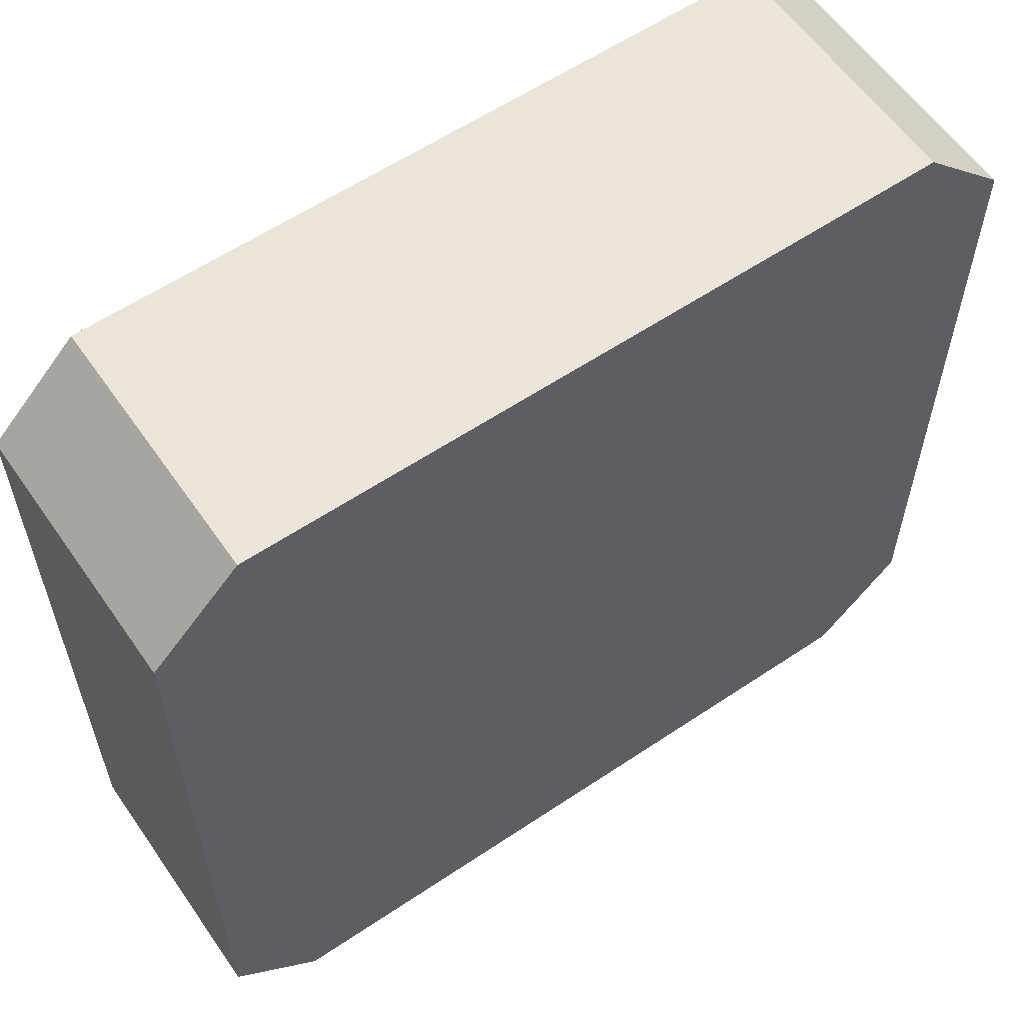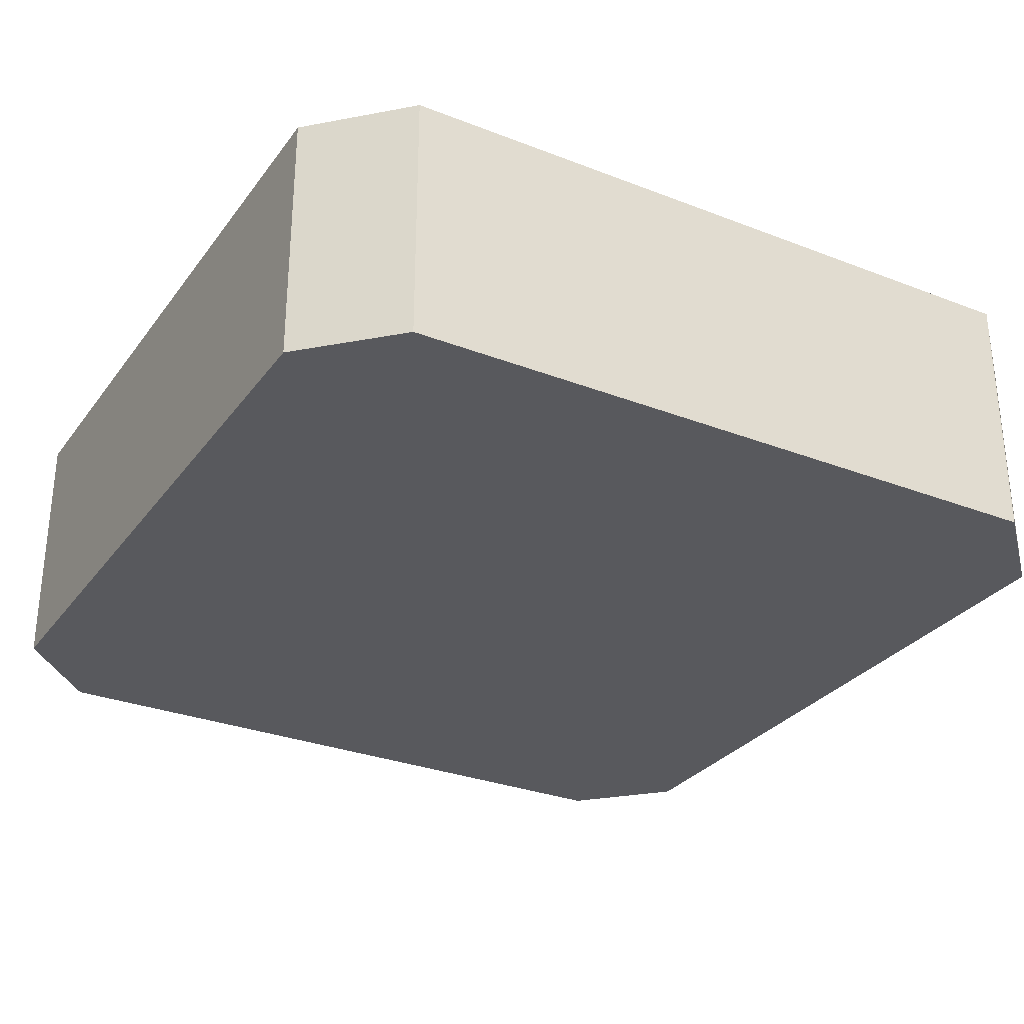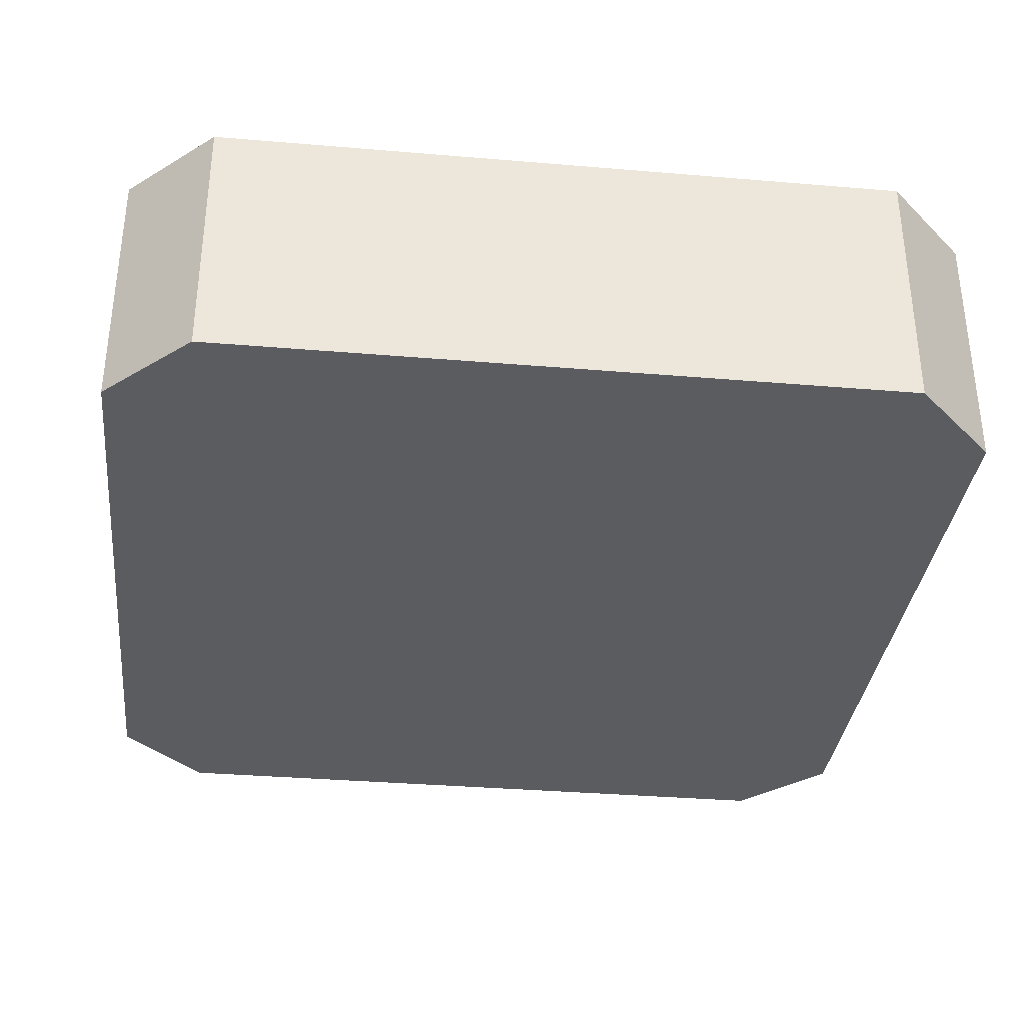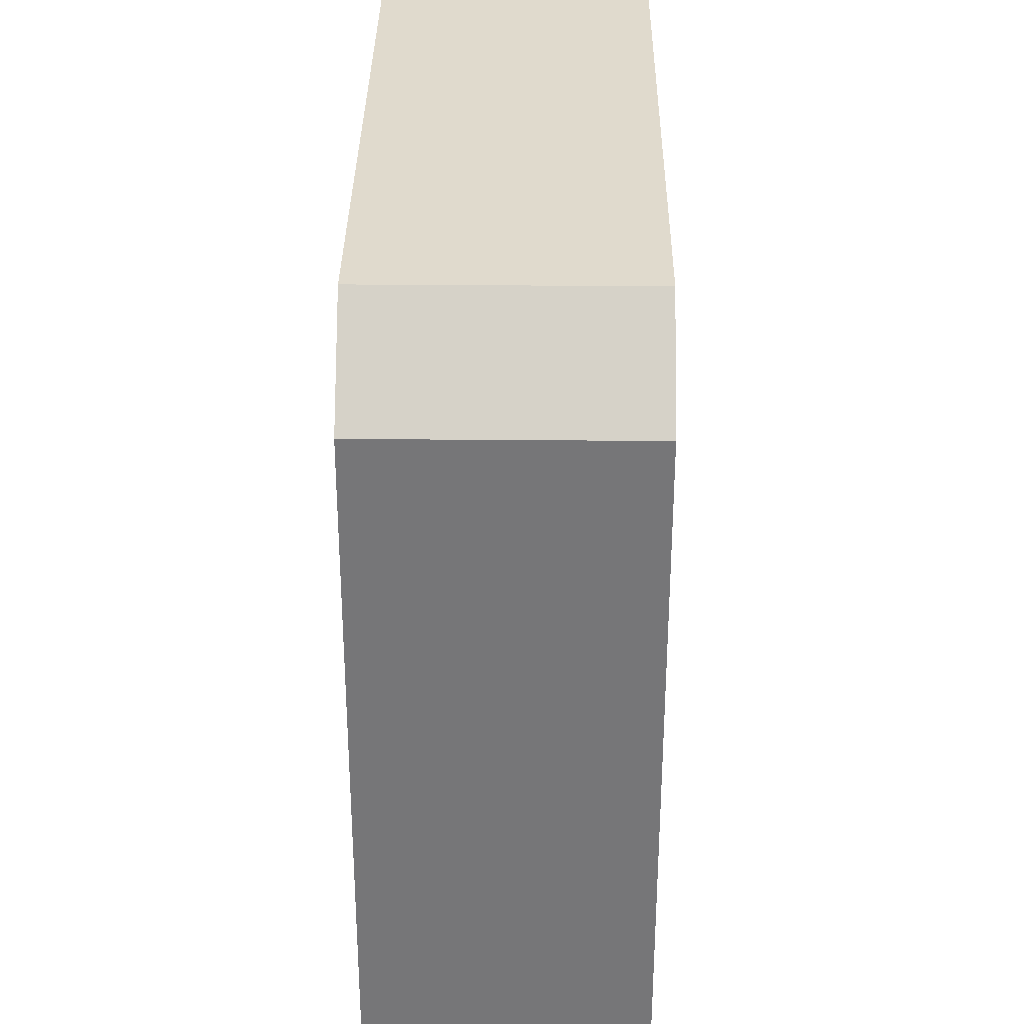
<metadata>
{"format":"obj","ext":"obj","renderer":"f3d","projection":"perspective","resolution":1024,"background":"white","views":[{"elev":59.4,"azim":-34.6,"up":"+Y"},{"elev":-29.8,"azim":-119.6,"up":"+Z"},{"elev":-34.3,"azim":173.5,"up":"+Z"},{"elev":33.0,"azim":90.7,"up":"+Y"}]}
</metadata>
<code>
v 120.4 50.17 87.5
v 122.3 37.24 72.5
v 120 75 83.37
v 79.01 64.5 72.5
v 79.06 68.9 72.5
v 125 46.18 84.46
v 78.98 38.57 87.5
v 111 28.09 87.5
v 84.24 63.2 87.5
v 78.76 37.85 72.5
v 91.34 66.58 87.5
v 105.8 28.97 87.5
v 92.14 75 82.97
v 119.5 44.59 72.5
v 90.92 70.67 87.5
v 85.6 75 82.81
v 82.33 30.89 87.5
v 125 37.54 81.52
v 125 39.45 77.17
v 82.79 71.46 72.5
v 113.7 28.63 72.5
v 125 67.08 75.33
v 122 41.1 72.5
v 96.44 68.4 87.5
v 115.5 33.73 87.5
v 110.7 25 82.31
v 117.8 58.26 87.5
v 99.63 50.99 87.5
v 125 35.93 72.5
v 97.99 31.46 72.5
v 77.23 72.23 83.51
v 75 34.51 81.24
v 104.9 37.61 72.5
v 96.2 75 84.33
v 87.51 75 87.5
v 109.3 36.46 72.5
v 99.21 54.63 87.5
v 117.6 61.22 72.5
v 97.04 25 72.5
v 125 63.76 87.5
v 75 50.2 72.5
v 87.05 25 87.5
v 108.2 55.13 87.5
v 120.2 29.07 72.5
v 84.99 75 75.35
v 75 35.42 77.54
v 125 41.27 72.5
v 98.19 42.36 72.5
v 115.5 65.41 87.5
v 119.1 62.41 87.5
v 75 53.14 76.89
v 86.98 30.49 87.5
v 118.3 39.75 72.5
v 125 47.37 72.5
v 125 70 82.28
v 113.7 39.81 72.5
v 125 56.64 87.5
v 109.6 42.82 87.5
v 110.5 47.5 87.5
v 77.77 27.23 77.59
v 103.8 53.02 87.5
v 95.69 68.62 72.5
v 85.88 67.7 87.5
v 83.04 67.71 72.5
v 114.2 61.32 87.5
v 119.4 31.45 87.5
v 75 49.99 87.5
v 107.8 49.81 87.5
v 104.1 58.38 87.5
v 84.18 75 78.82
v 110.7 61.12 72.5
v 77.64 72.64 77.12
v 113.1 69.91 87.5
v 86.03 25 72.5
v 99.71 45.76 87.5
v 104.1 75 87.5
v 105.5 64.6 87.5
v 81.71 46.76 87.5
v 91.67 71.06 72.5
v 98.21 25 87.5
v 95.67 75 79.92
v 125 54.29 83.09
v 88.2 50.07 87.5
v 102.8 25 78.19
v 117.9 35.97 72.5
v 125 65.26 79.6
v 83.32 35.18 72.5
v 89.85 75 78.26
v 87.72 44.01 87.5
v 75 60.55 72.5
v 125 60.16 72.5
v 107.6 25 76.65
v 103.9 48.26 72.5
v 91.32 25 72.5
v 122.8 33.72 72.5
v 125 30 80.06
v 84.1 25 75.54
v 107.4 65.77 72.5
v 120 25 79.89
v 120.7 65.47 72.5
v 109.2 55.31 72.5
v 116 29.02 87.5
v 119 36.96 87.5
v 96.38 47.98 87.5
v 80.64 56.91 87.5
v 80 25 77.5
v 83.21 29.52 72.5
v 88.88 25 75.92
v 125 40.21 87.5
v 85.06 75 72.5
v 107.5 69.86 87.5
v 80 75 72.5
v 113.7 25 87.5
v 89.42 66.41 72.5
v 106.8 45.86 87.5
v 80 25 72.5
v 101.3 69.87 87.5
v 114 44.22 72.5
v 79.94 60.72 87.5
v 94.69 64.08 87.5
v 115.9 75 80.87
v 80 75 80.54
v 84.09 27.81 87.5
v 116.5 75 76.24
v 100.1 38.54 72.5
v 104.7 53.61 72.5
v 122.2 27.25 76.62
v 125 45.98 87.5
v 95.64 56.26 72.5
v 89.11 58.22 87.5
v 75 30 87.5
v 111.5 64.93 87.5
v 101.3 75 72.5
v 122.2 72.78 82.36
v 102.6 25 72.5
v 100.9 75 84.02
v 75 36.68 72.5
v 80 25 82.19
v 75 30 83.67
v 75 35.76 87.5
v 98.73 75 87.5
v 99.62 34.53 87.5
v 85.37 56.55 72.5
v 94.88 50.62 72.5
v 75 30 72.5
v 89.67 48.89 72.5
v 75 47.15 77.03
v 95.73 75 72.5
v 84.66 25 83.84
v 103 25 87.5
v 125 33.24 83
v 108.6 75 72.5
v 120 50.64 72.5
v 115.7 25 82.81
v 75 70 87.5
v 89.14 62.28 87.5
v 86.84 35.75 72.5
v 75 62.91 87.5
v 79.25 33.87 87.5
v 75 56.49 87.5
v 75 70 72.5
v 125 62.03 77.19
v 105.6 41.7 87.5
v 125 70 87.5
v 125 70 72.5
v 125 70 77.95
v 97.63 58.87 87.5
v 120 75 87.5
v 75 70 80.07
v 119.2 46.37 87.5
v 120 75 72.5
v 119.4 67.96 87.5
v 125 34.95 87.5
v 80 75 87.5
v 115.4 48.16 72.5
v 81.74 70.56 87.5
v 77.58 27.42 83.19
v 122.8 27.75 83.36
v 96.36 62.51 72.5
v 102 33.63 72.5
v 125 59.68 84.42
v 91.22 53.77 72.5
v 125 61.53 81.43
v 114.6 39.62 87.5
v 79.67 54.09 72.5
v 125 54.18 72.5
v 87.88 30.86 72.5
v 103.3 44.79 87.5
v 75 41.21 77.3
v 80 25 87.5
v 103.5 48.51 87.5
v 120 25 87.5
v 75 57.36 77.96
v 100.1 63.94 87.5
v 120 25 72.5
v 101.1 75 78.57
v 125 30 87.5
v 99.53 53.12 72.5
v 75 43.79 72.5
v 113.9 25 76.95
v 119.9 56.8 72.5
v 125 30 72.5
v 114.3 52.18 72.5
v 95.4 37.94 72.5
v 114.3 57.3 72.5
v 94.32 35.95 87.5
v 75 55.77 72.5
v 114.4 65.79 72.5
v 108.3 25 87.5
v 125 57.57 79.3
v 85.55 59.79 87.5
v 75 65.38 72.5
v 85.91 25 79.17
v 90.31 25 82.85
v 75 54.38 82.49
v 103 38.09 87.5
v 88.82 38.22 87.5
v 84.81 62.2 72.5
v 96.28 29.94 87.5
v 82.94 40.88 87.5
v 101 42.07 87.5
v 115.8 25 72.5
v 95.65 75 75.83
v 90.12 75 72.5
v 119.7 42.18 87.5
v 80.16 47.78 72.5
v 109.2 60.3 87.5
v 111.4 32.16 87.5
v 85.17 56.22 87.5
v 108.4 43.51 72.5
v 85.13 51.18 72.5
v 93.02 41.25 87.5
v 125 65.21 83.87
v 125 48.82 81.86
v 112.4 56.95 87.5
v 92.42 46.59 87.5
v 97.88 39.18 87.5
v 101.2 66.71 72.5
v 115.5 75 87.5
v 81.33 41.86 72.5
v 109.6 75 87.5
v 113.3 34.68 72.5
v 92.81 60.16 87.5
v 95.69 25 81.51
v 102.6 42.96 72.5
v 109.7 25 72.5
v 125 64.83 72.5
v 105.9 70.29 72.5
v 93.14 25 87.5
v 105.3 33.7 87.5
v 75 62.06 75.83
v 98.36 25 76.7
v 80.39 65.11 87.5
v 87.01 70.32 72.5
v 100.7 57.78 72.5
v 109.5 37.65 87.5
v 102.4 62.27 72.5
v 94.45 25 76.75
v 91.08 25 79.26
v 75 65.82 77.24
v 125 45.39 77.23
v 91.11 58.94 72.5
v 106.1 58.52 72.5
v 109.2 49.17 72.5
v 90.53 33 87.5
v 112.1 75 76.83
v 106.7 75 77.29
v 111.7 70.36 72.5
v 98.93 47.17 72.5
v 105.5 25 83.24
v 114.3 75 72.5
v 79.99 59.06 72.5
v 112.2 52.19 87.5
v 93.79 52.27 87.5
v 85.25 45.57 72.5
v 118 54.06 87.5
v 82.24 52.37 87.5
v 89.42 42.51 72.5
v 120 75 78.6
v 114.8 44.54 87.5
v 106.3 75 82.23
v 88.67 54.19 87.5
v 118.7 70.63 72.5
v 80 75 76.79
v 105.8 30.97 72.5
v 94.23 44.9 72.5
v 110.3 31.11 72.5
v 75 65.07 82.61
v 96.62 43.72 87.5
v 99.95 71.11 72.5
v 125 33.7 78.1
v 75 59.51 83.09
v 75 61.09 79.33
v 111.6 75 81.69
v 90.85 28.65 87.5
v 75 30 78.89
v 75 49.9 81.26
v 125 52.23 78.09
v 122.4 72.55 76.65
v 75 44.97 82.1
v 99.91 25 81.98
v 125 42.81 81.59
v 115.7 49.19 87.5
v 101.1 29.13 72.5
v 75 43.26 87.5
v 86.06 40.42 72.5
v 93.63 75 87.5
v 85.24 33.87 87.5
v 125 51.14 87.5
v 90.15 36.41 72.5
v 93.1 56.85 87.5
v 93.27 31.08 72.5
v 101.4 30.38 87.5
v 75 39.32 82.36
v 117.3 31.27 72.5
v 78.84 31.56 72.5
f 54 14 153
f 164 168 172
f 168 239 172
f 309 1 128
f 276 1 309
f 23 2 53
f 29 2 47
f 265 295 219
f 295 265 52
f 3 134 279
f 3 279 121
f 114 218 64
f 90 4 272
f 161 5 212
f 20 5 112
f 309 128 6
f 128 109 6
f 140 7 305
f 7 140 159
f 12 209 8
f 228 8 102
f 211 9 119
f 156 9 211
f 137 199 10
f 87 10 240
f 24 11 120
f 307 15 24
f 313 12 250
f 250 12 228
f 16 35 13
f 81 13 34
f 175 153 14
f 14 54 23
f 141 307 24
f 307 35 15
f 35 16 174
f 307 13 35
f 159 131 17
f 131 190 17
f 40 50 57
f 49 50 172
f 23 47 2
f 11 24 15
f 9 156 63
f 102 66 25
f 25 103 184
f 84 92 270
f 49 65 50
f 264 230 93
f 206 237 232
f 39 258 94
f 236 232 289
f 119 105 211
f 142 219 313
f 158 288 292
f 113 102 8
f 150 209 12
f 170 280 225
f 270 150 301
f 102 25 228
f 137 189 199
f 195 222 44
f 225 184 103
f 60 177 296
f 99 200 195
f 170 225 128
f 152 266 271
f 142 206 219
f 194 120 167
f 121 266 294
f 249 219 295
f 167 243 311
f 202 96 127
f 163 221 216
f 157 87 306
f 19 47 261
f 142 216 237
f 10 87 316
f 26 270 92
f 97 213 106
f 131 159 140
f 96 178 127
f 106 213 138
f 159 17 308
f 100 91 38
f 80 150 313
f 291 151 96
f 264 101 203
f 154 26 200
f 261 302 19
f 59 68 115
f 88 45 70
f 7 220 305
f 58 115 163
f 140 305 314
f 188 115 191
f 225 103 109
f 205 203 101
f 61 69 37
f 246 222 200
f 104 75 28
f 222 195 200
f 229 282 130
f 174 16 122
f 282 229 277
f 81 88 13
f 165 299 166
f 231 146 275
f 209 26 113
f 279 171 124
f 227 235 65
f 43 273 235
f 68 273 43
f 273 59 303
f 111 132 73
f 235 227 43
f 143 185 272
f 185 143 231
f 129 182 262
f 218 114 262
f 116 107 74
f 129 262 179
f 179 262 114
f 108 259 213
f 231 143 182
f 249 214 244
f 277 83 282
f 191 68 61
f 68 191 115
f 268 208 98
f 165 283 171
f 42 149 214
f 106 116 97
f 111 77 132
f 245 230 33
f 162 210 91
f 47 23 54
f 99 178 192
f 106 138 60
f 114 64 254
f 148 224 223
f 105 119 160
f 55 166 134
f 160 277 105
f 164 134 168
f 187 157 310
f 27 50 65
f 157 187 87
f 77 111 117
f 190 149 42
f 220 78 305
f 138 149 190
f 78 220 89
f 177 60 138
f 141 34 307
f 149 138 213
f 223 81 196
f 52 17 123
f 67 78 277
f 269 286 144
f 123 17 190
f 305 78 67
f 2 29 95
f 255 257 263
f 202 95 29
f 255 129 179
f 153 175 203
f 255 198 129
f 223 224 88
f 160 292 215
f 88 81 223
f 267 133 196
f 153 203 201
f 192 197 66
f 70 122 16
f 45 88 224
f 122 72 31
f 263 101 126
f 220 7 308
f 169 31 72
f 147 297 51
f 217 220 308
f 101 71 205
f 188 221 163
f 304 39 30
f 243 167 120
f 217 89 220
f 22 166 86
f 133 290 148
f 78 89 83
f 259 258 244
f 51 215 193
f 159 308 7
f 299 134 166
f 165 247 100
f 205 201 203
f 167 311 37
f 208 38 71
f 74 97 116
f 196 81 136
f 247 22 162
f 98 257 238
f 120 194 24
f 290 62 148
f 57 309 82
f 105 277 229
f 126 101 264
f 130 211 229
f 288 260 293
f 74 108 97
f 286 278 146
f 176 253 63
f 148 223 133
f 98 208 71
f 29 291 202
f 37 274 28
f 90 251 212
f 249 244 80
f 41 226 199
f 76 141 117
f 38 205 71
f 169 260 288
f 253 119 9
f 224 148 79
f 139 32 296
f 197 178 96
f 165 22 247
f 38 201 205
f 255 263 126
f 212 260 161
f 234 261 298
f 118 264 175
f 39 252 258
f 2 95 85
f 289 104 236
f 287 242 21
f 49 73 132
f 201 186 153
f 155 169 288
f 73 49 172
f 264 118 230
f 108 258 259
f 150 270 209
f 83 236 274
f 276 27 235
f 165 166 22
f 202 44 95
f 12 313 150
f 298 82 234
f 255 179 257
f 176 155 253
f 186 91 210
f 61 37 28
f 233 86 55
f 118 14 53
f 276 57 27
f 151 291 18
f 257 179 238
f 135 252 39
f 164 233 55
f 85 95 315
f 242 36 56
f 15 63 11
f 61 28 191
f 62 79 148
f 234 82 309
f 158 160 119
f 304 285 135
f 23 53 14
f 158 155 288
f 306 240 275
f 90 212 4
f 123 42 52
f 75 104 289
f 287 246 285
f 194 69 77
f 130 311 243
f 227 132 77
f 52 308 17
f 84 135 92
f 192 66 102
f 142 250 216
f 199 226 240
f 48 269 245
f 97 108 213
f 280 184 225
f 254 20 110
f 310 278 204
f 269 48 286
f 218 272 4
f 211 130 156
f 246 287 21
f 40 172 50
f 46 296 32
f 198 126 93
f 156 120 11
f 161 112 5
f 181 57 82
f 248 268 98
f 96 151 197
f 197 192 178
f 100 208 283
f 233 183 86
f 41 199 147
f 166 55 86
f 296 46 145
f 255 126 198
f 245 93 230
f 64 5 20
f 175 14 118
f 271 124 171
f 168 3 239
f 98 238 248
f 312 30 39
f 244 252 301
f 51 193 207
f 152 268 248
f 75 289 221
f 18 291 19
f 182 146 231
f 93 245 269
f 119 253 158
f 314 32 140
f 191 28 75
f 111 73 241
f 241 76 111
f 117 24 194
f 290 133 248
f 30 180 304
f 200 92 246
f 241 281 76
f 315 21 242
f 237 289 232
f 85 53 2
f 94 74 187
f 169 161 260
f 252 135 84
f 236 89 232
f 16 13 88
f 281 196 136
f 315 222 21
f 34 136 81
f 114 62 179
f 62 290 238
f 28 274 104
f 198 144 129
f 280 303 59
f 274 37 311
f 40 181 233
f 307 34 13
f 302 234 6
f 186 210 298
f 245 33 125
f 181 183 233
f 221 188 75
f 189 46 314
f 192 154 99
f 201 38 91
f 174 31 155
f 113 154 192
f 191 75 188
f 169 155 31
f 190 131 177
f 192 102 113
f 281 241 294
f 162 86 183
f 139 177 131
f 57 276 309
f 125 33 180
f 195 202 127
f 43 61 68
f 238 179 62
f 257 98 263
f 91 186 201
f 61 43 69
f 41 147 51
f 124 266 121
f 147 199 189
f 160 215 67
f 139 140 32
f 133 267 152
f 207 193 90
f 90 272 207
f 267 294 266
f 108 94 258
f 196 133 223
f 107 116 316
f 302 109 18
f 36 33 230
f 171 283 271
f 231 226 185
f 302 6 109
f 236 83 89
f 268 271 283
f 107 187 74
f 276 303 1
f 217 265 206
f 285 33 36
f 251 90 193
f 170 128 1
f 118 53 56
f 144 198 269
f 158 292 160
f 89 217 232
f 99 154 200
f 85 56 53
f 124 271 266
f 276 273 303
f 266 152 267
f 250 228 256
f 141 24 117
f 103 66 173
f 143 218 262
f 96 202 291
f 132 65 49
f 65 235 27
f 280 170 303
f 93 126 264
f 39 304 135
f 152 271 268
f 236 104 274
f 282 83 274
f 83 277 78
f 67 277 160
f 68 59 273
f 303 170 1
f 268 283 208
f 165 100 283
f 135 285 246
f 128 225 109
f 184 280 58
f 207 272 185
f 47 19 29
f 163 216 256
f 301 80 244
f 272 218 143
f 214 213 259
f 173 109 103
f 94 187 312
f 286 204 278
f 287 36 242
f 125 204 48
f 287 285 36
f 190 177 138
f 260 212 251
f 152 248 133
f 145 316 116
f 109 173 18
f 309 6 234
f 74 94 108
f 92 200 26
f 258 252 244
f 239 241 73
f 215 51 297
f 164 172 40
f 71 263 98
f 101 263 71
f 64 20 254
f 212 5 4
f 176 63 35
f 130 243 156
f 125 48 245
f 79 62 114
f 275 146 278
f 248 238 290
f 173 197 151
f 209 270 26
f 228 25 256
f 145 116 60
f 292 288 293
f 279 134 299
f 184 256 25
f 181 82 210
f 206 265 219
f 107 316 87
f 174 122 31
f 59 58 280
f 251 293 260
f 188 163 115
f 267 196 281
f 67 215 297
f 279 124 121
f 292 193 215
f 284 72 122
f 4 64 218
f 284 70 45
f 64 4 5
f 56 230 118
f 206 232 217
f 237 221 289
f 110 45 224
f 110 224 254
f 69 227 77
f 65 132 227
f 262 182 143
f 41 185 226
f 276 235 273
f 69 43 227
f 206 142 237
f 221 237 216
f 315 44 222
f 121 239 3
f 186 298 54
f 73 172 239
f 261 234 302
f 292 293 193
f 144 286 146
f 251 193 293
f 144 146 182
f 121 294 239
f 297 147 300
f 239 294 241
f 32 314 46
f 106 60 116
f 29 19 291
f 80 313 219
f 231 275 226
f 137 145 46
f 151 18 173
f 259 244 214
f 278 306 275
f 195 127 99
f 19 302 18
f 190 42 123
f 226 275 240
f 99 127 178
f 162 183 210
f 267 281 294
f 100 38 208
f 82 298 210
f 181 210 183
f 112 72 284
f 54 153 186
f 261 54 298
f 284 45 112
f 37 69 167
f 249 80 219
f 171 279 299
f 194 167 69
f 58 163 256
f 165 171 299
f 93 269 198
f 229 211 105
f 297 300 67
f 203 175 264
f 158 253 155
f 131 140 139
f 164 40 233
f 250 256 216
f 270 301 84
f 247 91 100
f 58 256 184
f 63 253 9
f 240 10 199
f 274 311 282
f 76 117 111
f 246 21 222
f 130 282 311
f 77 117 194
f 129 144 182
f 242 85 315
f 154 113 26
f 56 85 242
f 230 56 36
f 209 113 8
f 195 44 202
f 145 60 296
f 112 45 110
f 41 51 207
f 139 296 177
f 112 110 20
f 207 185 41
f 246 92 135
f 66 103 25
f 54 261 47
f 80 301 150
f 285 180 33
f 40 57 181
f 305 67 300
f 278 310 306
f 204 125 30
f 27 57 50
f 314 300 189
f 136 76 281
f 42 214 249
f 213 214 149
f 295 52 42
f 217 308 265
f 312 204 30
f 285 304 180
f 189 137 46
f 145 137 316
f 107 87 187
f 157 306 310
f 249 295 42
f 308 52 265
f 312 310 204
f 48 204 286
f 137 10 316
f 310 312 187
f 115 58 59
f 94 312 39
f 142 313 250
f 8 228 12
f 147 189 300
f 300 314 305
f 44 315 95
f 84 301 252
f 180 30 125
f 240 306 87
f 197 173 66
f 174 155 176
f 174 176 35
f 120 156 243
f 11 63 156
f 86 162 22
f 112 161 72
f 91 247 162
f 169 72 161
f 70 16 88
f 76 136 141
f 15 35 63
f 122 70 284
f 79 254 224
f 3 168 134
f 254 79 114
f 55 134 164
f 34 141 136

</code>
